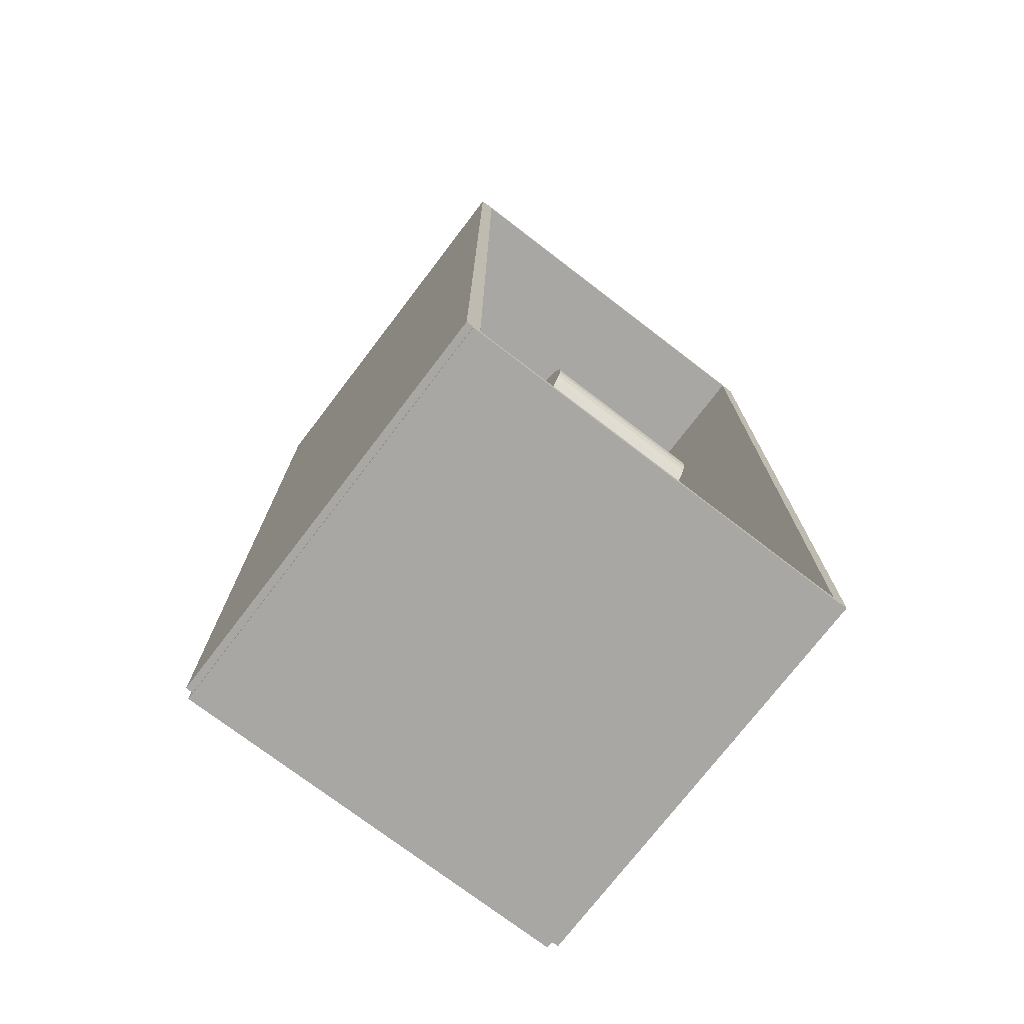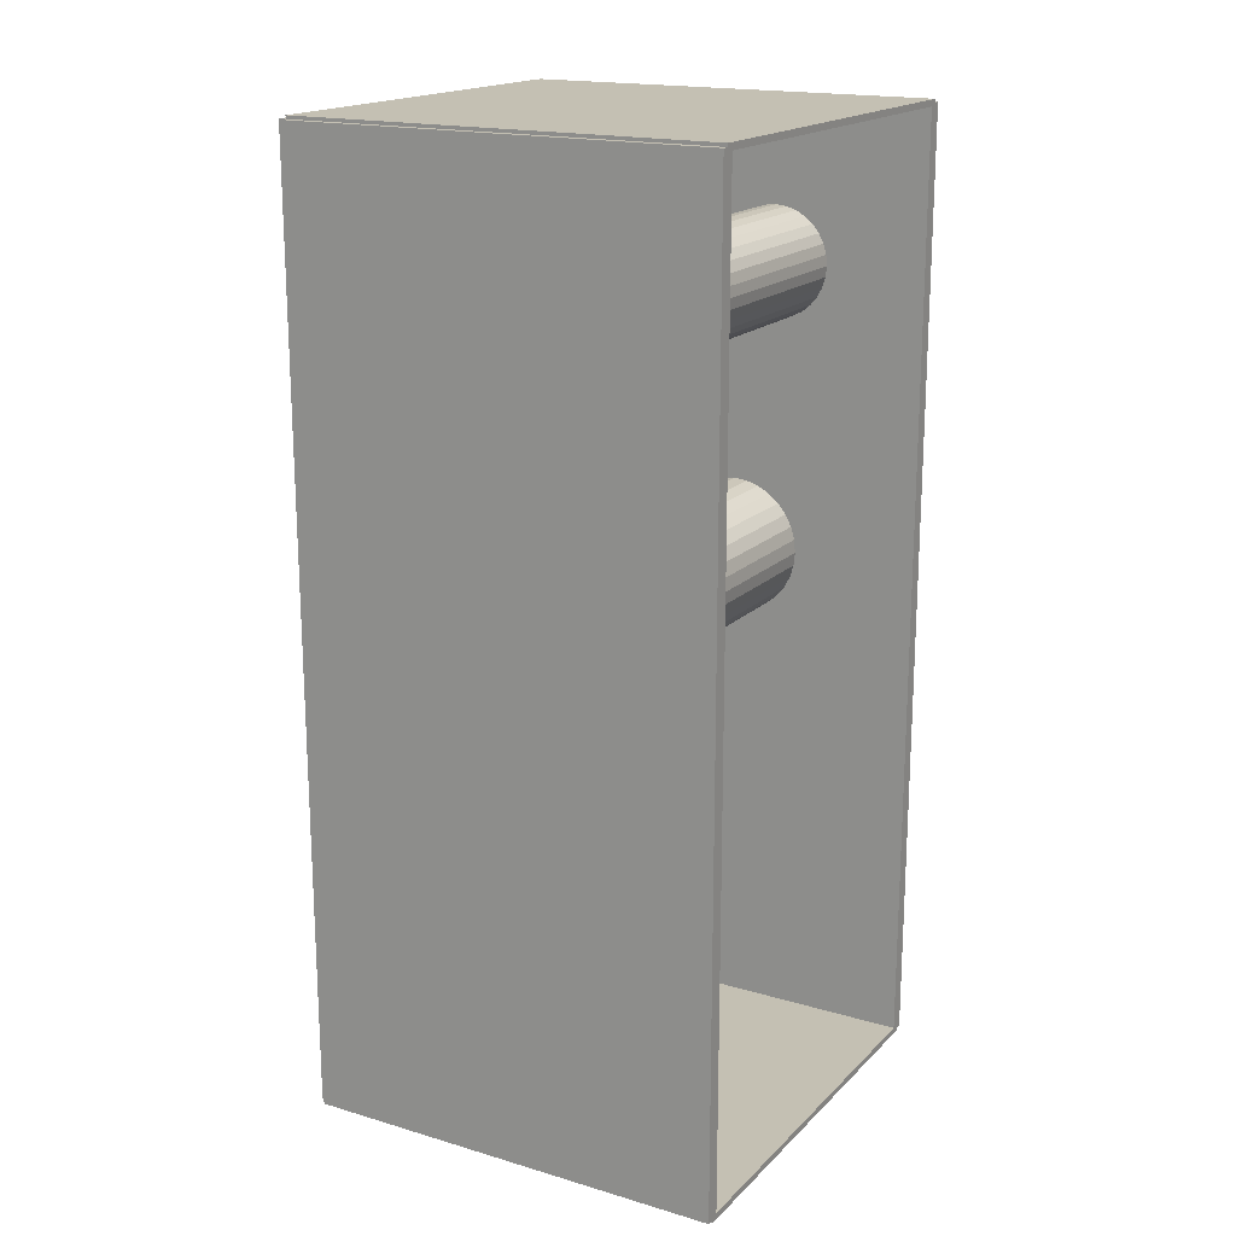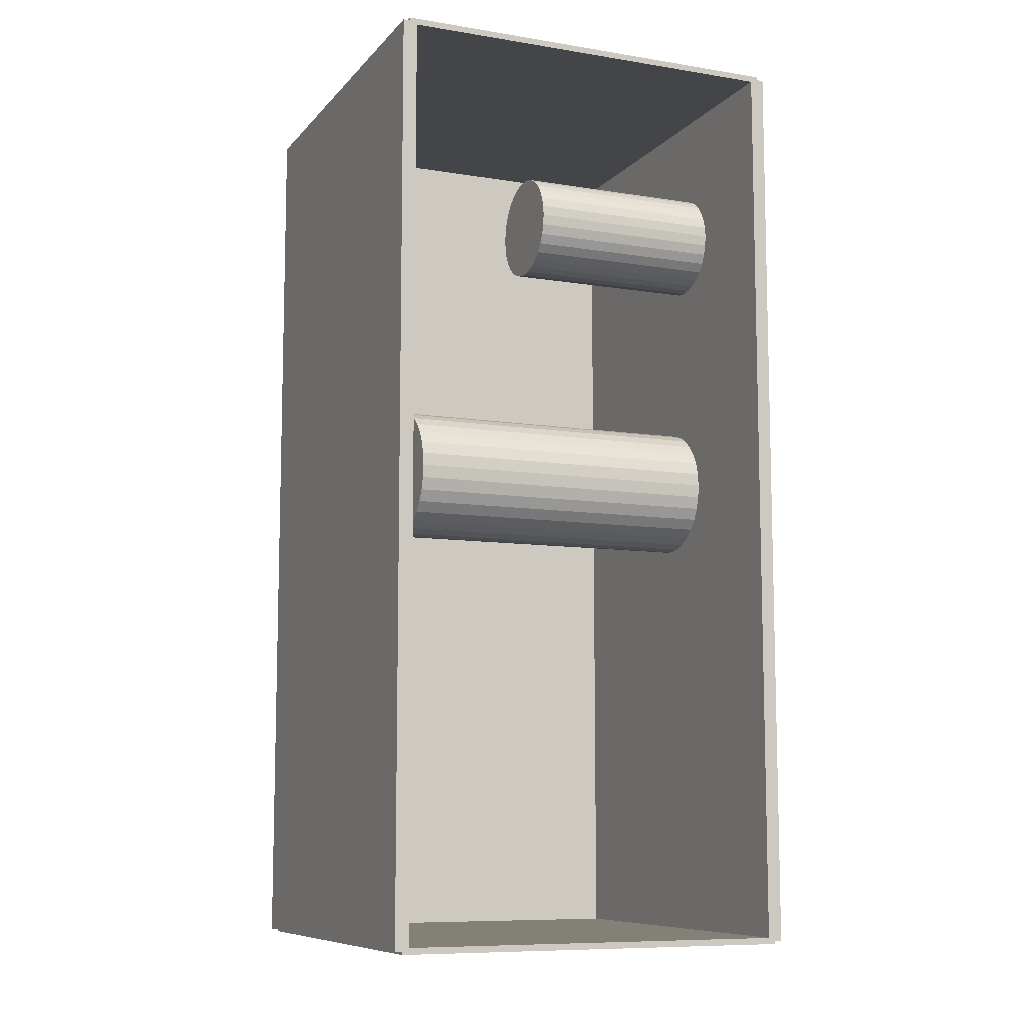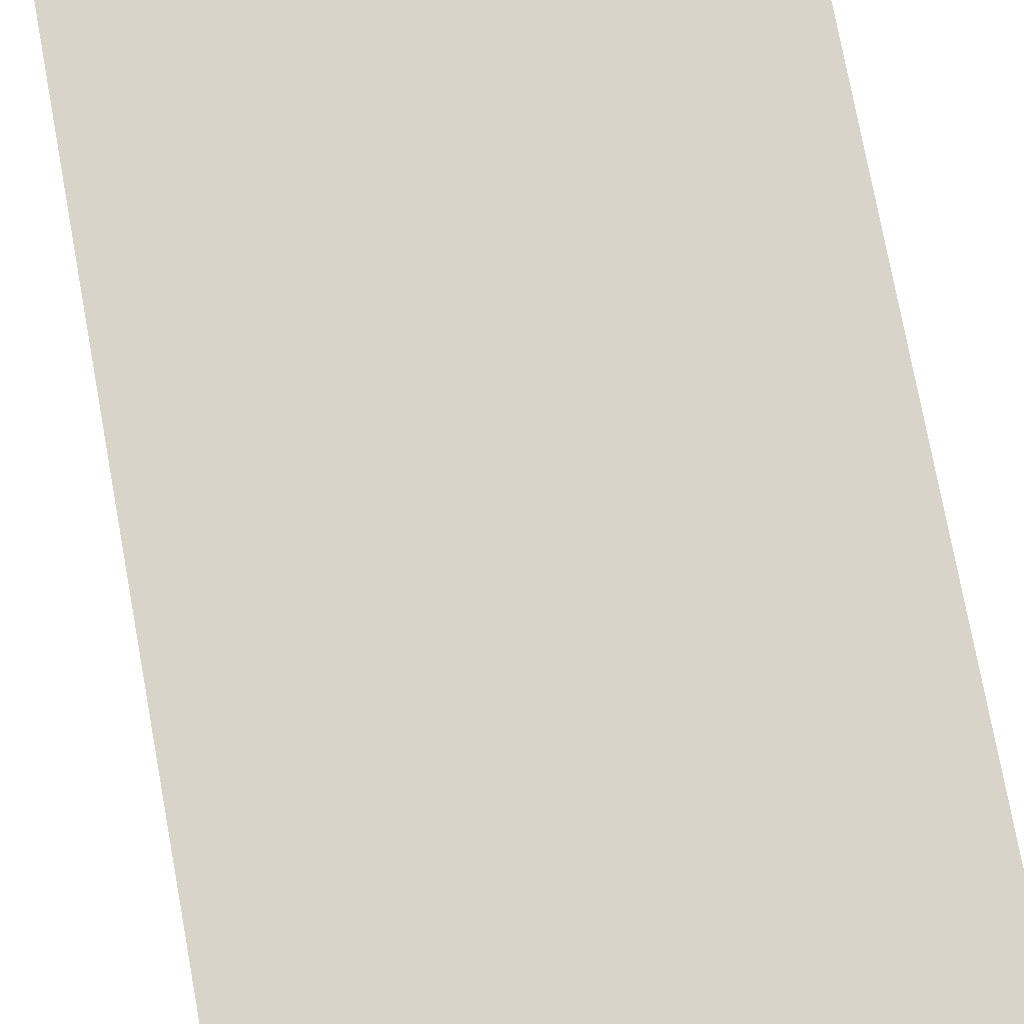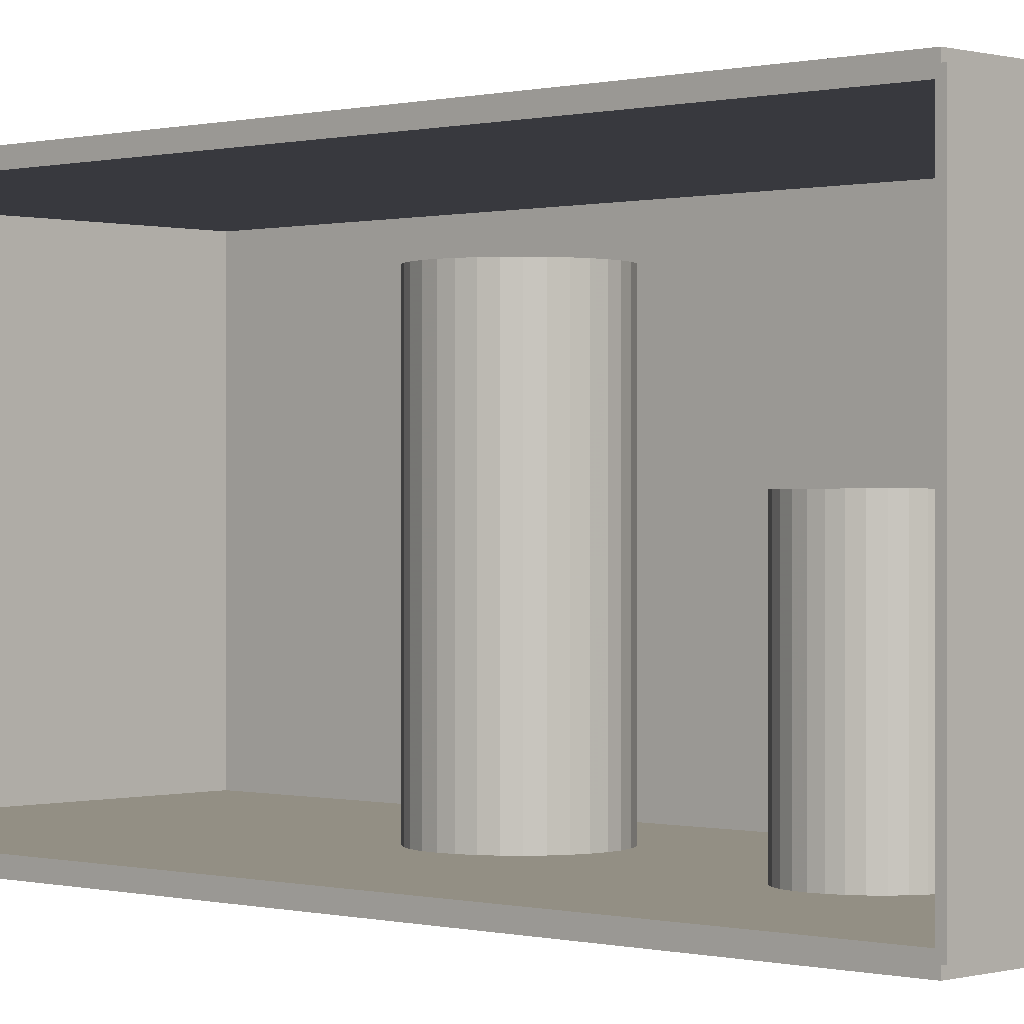
<metadata>
{"format":"obj","ext":"obj","renderer":"f3d","projection":"perspective","resolution":1024,"background":"white","views":[{"elev":-74.5,"azim":52.6,"up":"+Y"},{"elev":18.0,"azim":29.8,"up":"+Y"},{"elev":-9.1,"azim":66.9,"up":"+Y"},{"elev":75.0,"azim":169.6,"up":"+Z"},{"elev":0.1,"azim":133.2,"up":"+Z"}]}
</metadata>
<code>
v -0.0961 -0.2141 -0.003319
v -0.0961 -0.2141 0.003319
v -0.0961 0.2141 -0.003319
v -0.0961 0.2141 0.003319
v 0.0961 -0.2141 -0.003319
v 0.0961 -0.2141 0.003319
v 0.0961 0.2141 -0.003319
v 0.0961 0.2141 0.003319
v -0.09278 -0.2141 0
v -0.09942 -0.2141 0
v -0.09278 0.2141 0
v -0.09942 0.2141 0
v -0.09278 -0.2141 0.1875
v -0.09942 -0.2141 0.1875
v -0.09278 0.2141 0.1875
v -0.09942 0.2141 0.1875
v -0.0961 0.2126 0.1875
v -0.0961 0.2155 0.1875
v -0.0961 0.2126 0
v -0.0961 0.2155 0
v 0.0961 0.2126 0.1875
v 0.0961 0.2155 0.1875
v 0.0961 0.2126 0
v 0.0961 0.2155 0
v -0.0961 -0.2126 0
v -0.0961 -0.2155 0
v -0.0961 -0.2126 0.1875
v -0.0961 -0.2155 0.1875
v 0.0961 -0.2126 0
v 0.0961 -0.2155 0
v 0.0961 -0.2126 0.1875
v 0.0961 -0.2155 0.1875
v -0.0961 -0.2141 0.1842
v -0.0961 -0.2141 0.1908
v -0.0961 0.2141 0.1842
v -0.0961 0.2141 0.1908
v 0.0961 -0.2141 0.1842
v 0.0961 -0.2141 0.1908
v 0.0961 0.2141 0.1842
v 0.0961 0.2141 0.1908
v 0.009475 0.01312 0.006639
v 0.04041 0.01312 0.006639
v 0.04041 0.01312 0.08261
v 0.009475 0.01312 0.08261
v 0.03981 0.01915 0.006639
v 0.03981 0.01915 0.08261
v 0.03805 0.02495 0.006639
v 0.03805 0.02495 0.08261
v 0.03519 0.0303 0.006639
v 0.03519 0.0303 0.08261
v 0.03135 0.03499 0.006639
v 0.03135 0.03499 0.08261
v 0.02666 0.03883 0.006639
v 0.02666 0.03883 0.08261
v 0.02131 0.04169 0.006639
v 0.02131 0.04169 0.08261
v 0.01551 0.04345 0.006639
v 0.01551 0.04345 0.08261
v 0.009475 0.04405 0.006639
v 0.009475 0.04405 0.08261
v 0.003441 0.04345 0.006639
v 0.003441 0.04345 0.08261
v -0.002362 0.04169 0.006639
v -0.002362 0.04169 0.08261
v -0.007709 0.03883 0.006639
v -0.007709 0.03883 0.08261
v -0.0124 0.03499 0.006639
v -0.0124 0.03499 0.08261
v -0.01624 0.0303 0.006639
v -0.01624 0.0303 0.08261
v -0.0191 0.02495 0.006639
v -0.0191 0.02495 0.08261
v -0.02086 0.01915 0.006639
v -0.02086 0.01915 0.08261
v -0.02146 0.01312 0.006639
v -0.02146 0.01312 0.08261
v -0.02086 0.007082 0.006639
v -0.02086 0.007082 0.08261
v -0.0191 0.001279 0.006639
v -0.0191 0.001279 0.08261
v -0.01624 -0.004068 0.006639
v -0.01624 -0.004068 0.08261
v -0.0124 -0.008755 0.006639
v -0.0124 -0.008755 0.08261
v -0.007709 -0.0126 0.006639
v -0.007709 -0.0126 0.08261
v -0.002362 -0.01546 0.006639
v -0.002362 -0.01546 0.08261
v 0.003441 -0.01722 0.006639
v 0.003441 -0.01722 0.08261
v 0.009475 -0.01781 0.006639
v 0.009475 -0.01781 0.08261
v 0.01551 -0.01722 0.006639
v 0.01551 -0.01722 0.08261
v 0.02131 -0.01546 0.006639
v 0.02131 -0.01546 0.08261
v 0.02666 -0.0126 0.006639
v 0.02666 -0.0126 0.08261
v 0.03135 -0.008755 0.006639
v 0.03135 -0.008755 0.08261
v 0.03519 -0.004068 0.006639
v 0.03519 -0.004068 0.08261
v 0.03805 0.001279 0.006639
v 0.03805 0.001279 0.08261
v 0.03981 0.007082 0.006639
v 0.03981 0.007082 0.08261
v 0.009475 0.01312 0.08261
v 0.04041 0.01312 0.08261
v 0.04041 0.01312 0.1586
v 0.009475 0.01312 0.1586
v 0.03981 0.01915 0.08261
v 0.03981 0.01915 0.1586
v 0.03805 0.02495 0.08261
v 0.03805 0.02495 0.1586
v 0.03519 0.0303 0.08261
v 0.03519 0.0303 0.1586
v 0.03135 0.03499 0.08261
v 0.03135 0.03499 0.1586
v 0.02666 0.03883 0.08261
v 0.02666 0.03883 0.1586
v 0.02131 0.04169 0.08261
v 0.02131 0.04169 0.1586
v 0.01551 0.04345 0.08261
v 0.01551 0.04345 0.1586
v 0.009475 0.04405 0.08261
v 0.009475 0.04405 0.1586
v 0.003441 0.04345 0.08261
v 0.003441 0.04345 0.1586
v -0.002362 0.04169 0.08261
v -0.002362 0.04169 0.1586
v -0.007709 0.03883 0.08261
v -0.007709 0.03883 0.1586
v -0.0124 0.03499 0.08261
v -0.0124 0.03499 0.1586
v -0.01624 0.0303 0.08261
v -0.01624 0.0303 0.1586
v -0.0191 0.02495 0.08261
v -0.0191 0.02495 0.1586
v -0.02086 0.01915 0.08261
v -0.02086 0.01915 0.1586
v -0.02146 0.01312 0.08261
v -0.02146 0.01312 0.1586
v -0.02086 0.007082 0.08261
v -0.02086 0.007082 0.1586
v -0.0191 0.001279 0.08261
v -0.0191 0.001279 0.1586
v -0.01624 -0.004068 0.08261
v -0.01624 -0.004068 0.1586
v -0.0124 -0.008755 0.08261
v -0.0124 -0.008755 0.1586
v -0.007709 -0.0126 0.08261
v -0.007709 -0.0126 0.1586
v -0.002362 -0.01546 0.08261
v -0.002362 -0.01546 0.1586
v 0.003441 -0.01722 0.08261
v 0.003441 -0.01722 0.1586
v 0.009475 -0.01781 0.08261
v 0.009475 -0.01781 0.1586
v 0.01551 -0.01722 0.08261
v 0.01551 -0.01722 0.1586
v 0.02131 -0.01546 0.08261
v 0.02131 -0.01546 0.1586
v 0.02666 -0.0126 0.08261
v 0.02666 -0.0126 0.1586
v 0.03135 -0.008755 0.08261
v 0.03135 -0.008755 0.1586
v 0.03519 -0.004068 0.08261
v 0.03519 -0.004068 0.1586
v 0.03805 0.001279 0.08261
v 0.03805 0.001279 0.1586
v 0.03981 0.007082 0.08261
v 0.03981 0.007082 0.1586
v 0.0273 0.1435 0.006639
v 0.05209 0.1435 0.006639
v 0.05209 0.1435 0.09936
v 0.0273 0.1435 0.09936
v 0.05161 0.1483 0.006639
v 0.05161 0.1483 0.09936
v 0.0502 0.153 0.006639
v 0.0502 0.153 0.09936
v 0.04791 0.1572 0.006639
v 0.04791 0.1572 0.09936
v 0.04483 0.161 0.006639
v 0.04483 0.161 0.09936
v 0.04107 0.1641 0.006639
v 0.04107 0.1641 0.09936
v 0.03679 0.1664 0.006639
v 0.03679 0.1664 0.09936
v 0.03214 0.1678 0.006639
v 0.03214 0.1678 0.09936
v 0.0273 0.1683 0.006639
v 0.0273 0.1683 0.09936
v 0.02246 0.1678 0.006639
v 0.02246 0.1678 0.09936
v 0.01781 0.1664 0.006639
v 0.01781 0.1664 0.09936
v 0.01353 0.1641 0.006639
v 0.01353 0.1641 0.09936
v 0.00977 0.161 0.006639
v 0.00977 0.161 0.09936
v 0.006687 0.1572 0.006639
v 0.006687 0.1572 0.09936
v 0.004396 0.153 0.006639
v 0.004396 0.153 0.09936
v 0.002985 0.1483 0.006639
v 0.002985 0.1483 0.09936
v 0.002509 0.1435 0.006639
v 0.002509 0.1435 0.09936
v 0.002985 0.1386 0.006639
v 0.002985 0.1386 0.09936
v 0.004396 0.134 0.006639
v 0.004396 0.134 0.09936
v 0.006687 0.1297 0.006639
v 0.006687 0.1297 0.09936
v 0.00977 0.1259 0.006639
v 0.00977 0.1259 0.09936
v 0.01353 0.1229 0.006639
v 0.01353 0.1229 0.09936
v 0.01781 0.1206 0.006639
v 0.01781 0.1206 0.09936
v 0.02246 0.1192 0.006639
v 0.02246 0.1192 0.09936
v 0.0273 0.1187 0.006639
v 0.0273 0.1187 0.09936
v 0.03214 0.1192 0.006639
v 0.03214 0.1192 0.09936
v 0.03679 0.1206 0.006639
v 0.03679 0.1206 0.09936
v 0.04107 0.1229 0.006639
v 0.04107 0.1229 0.09936
v 0.04483 0.1259 0.006639
v 0.04483 0.1259 0.09936
v 0.04791 0.1297 0.006639
v 0.04791 0.1297 0.09936
v 0.0502 0.134 0.006639
v 0.0502 0.134 0.09936
v 0.05161 0.1386 0.006639
v 0.05161 0.1386 0.09936
f 2 4 1
f 5 2 1
f 1 4 3
f 3 5 1
f 2 8 4
f 6 2 5
f 6 8 2
f 4 8 3
f 7 5 3
f 3 8 7
f 7 6 5
f 8 6 7
f 10 12 9
f 13 10 9
f 9 12 11
f 11 13 9
f 10 16 12
f 14 10 13
f 14 16 10
f 12 16 11
f 15 13 11
f 11 16 15
f 15 14 13
f 16 14 15
f 18 20 17
f 21 18 17
f 17 20 19
f 19 21 17
f 18 24 20
f 22 18 21
f 22 24 18
f 20 24 19
f 23 21 19
f 19 24 23
f 23 22 21
f 24 22 23
f 26 28 25
f 29 26 25
f 25 28 27
f 27 29 25
f 26 32 28
f 30 26 29
f 30 32 26
f 28 32 27
f 31 29 27
f 27 32 31
f 31 30 29
f 32 30 31
f 34 36 33
f 37 34 33
f 33 36 35
f 35 37 33
f 34 40 36
f 38 34 37
f 38 40 34
f 36 40 35
f 39 37 35
f 35 40 39
f 39 38 37
f 40 38 39
f 42 41 45
f 42 45 43
f 43 45 46
f 43 46 44
f 45 41 47
f 45 47 46
f 46 47 48
f 46 48 44
f 47 41 49
f 47 49 48
f 48 49 50
f 48 50 44
f 49 41 51
f 49 51 50
f 50 51 52
f 50 52 44
f 51 41 53
f 51 53 52
f 52 53 54
f 52 54 44
f 53 41 55
f 53 55 54
f 54 55 56
f 54 56 44
f 55 41 57
f 55 57 56
f 56 57 58
f 56 58 44
f 57 41 59
f 57 59 58
f 58 59 60
f 58 60 44
f 59 41 61
f 59 61 60
f 60 61 62
f 60 62 44
f 61 41 63
f 61 63 62
f 62 63 64
f 62 64 44
f 63 41 65
f 63 65 64
f 64 65 66
f 64 66 44
f 65 41 67
f 65 67 66
f 66 67 68
f 66 68 44
f 67 41 69
f 67 69 68
f 68 69 70
f 68 70 44
f 69 41 71
f 69 71 70
f 70 71 72
f 70 72 44
f 71 41 73
f 71 73 72
f 72 73 74
f 72 74 44
f 73 41 75
f 73 75 74
f 74 75 76
f 74 76 44
f 75 41 77
f 75 77 76
f 76 77 78
f 76 78 44
f 77 41 79
f 77 79 78
f 78 79 80
f 78 80 44
f 79 41 81
f 79 81 80
f 80 81 82
f 80 82 44
f 81 41 83
f 81 83 82
f 82 83 84
f 82 84 44
f 83 41 85
f 83 85 84
f 84 85 86
f 84 86 44
f 85 41 87
f 85 87 86
f 86 87 88
f 86 88 44
f 87 41 89
f 87 89 88
f 88 89 90
f 88 90 44
f 89 41 91
f 89 91 90
f 90 91 92
f 90 92 44
f 91 41 93
f 91 93 92
f 92 93 94
f 92 94 44
f 93 41 95
f 93 95 94
f 94 95 96
f 94 96 44
f 95 41 97
f 95 97 96
f 96 97 98
f 96 98 44
f 97 41 99
f 97 99 98
f 98 99 100
f 98 100 44
f 99 41 101
f 99 101 100
f 100 101 102
f 100 102 44
f 101 41 103
f 101 103 102
f 102 103 104
f 102 104 44
f 103 41 105
f 103 105 104
f 104 105 106
f 104 106 44
f 105 41 42
f 105 42 106
f 106 42 43
f 106 43 44
f 108 107 111
f 108 111 109
f 109 111 112
f 109 112 110
f 111 107 113
f 111 113 112
f 112 113 114
f 112 114 110
f 113 107 115
f 113 115 114
f 114 115 116
f 114 116 110
f 115 107 117
f 115 117 116
f 116 117 118
f 116 118 110
f 117 107 119
f 117 119 118
f 118 119 120
f 118 120 110
f 119 107 121
f 119 121 120
f 120 121 122
f 120 122 110
f 121 107 123
f 121 123 122
f 122 123 124
f 122 124 110
f 123 107 125
f 123 125 124
f 124 125 126
f 124 126 110
f 125 107 127
f 125 127 126
f 126 127 128
f 126 128 110
f 127 107 129
f 127 129 128
f 128 129 130
f 128 130 110
f 129 107 131
f 129 131 130
f 130 131 132
f 130 132 110
f 131 107 133
f 131 133 132
f 132 133 134
f 132 134 110
f 133 107 135
f 133 135 134
f 134 135 136
f 134 136 110
f 135 107 137
f 135 137 136
f 136 137 138
f 136 138 110
f 137 107 139
f 137 139 138
f 138 139 140
f 138 140 110
f 139 107 141
f 139 141 140
f 140 141 142
f 140 142 110
f 141 107 143
f 141 143 142
f 142 143 144
f 142 144 110
f 143 107 145
f 143 145 144
f 144 145 146
f 144 146 110
f 145 107 147
f 145 147 146
f 146 147 148
f 146 148 110
f 147 107 149
f 147 149 148
f 148 149 150
f 148 150 110
f 149 107 151
f 149 151 150
f 150 151 152
f 150 152 110
f 151 107 153
f 151 153 152
f 152 153 154
f 152 154 110
f 153 107 155
f 153 155 154
f 154 155 156
f 154 156 110
f 155 107 157
f 155 157 156
f 156 157 158
f 156 158 110
f 157 107 159
f 157 159 158
f 158 159 160
f 158 160 110
f 159 107 161
f 159 161 160
f 160 161 162
f 160 162 110
f 161 107 163
f 161 163 162
f 162 163 164
f 162 164 110
f 163 107 165
f 163 165 164
f 164 165 166
f 164 166 110
f 165 107 167
f 165 167 166
f 166 167 168
f 166 168 110
f 167 107 169
f 167 169 168
f 168 169 170
f 168 170 110
f 169 107 171
f 169 171 170
f 170 171 172
f 170 172 110
f 171 107 108
f 171 108 172
f 172 108 109
f 172 109 110
f 174 173 177
f 174 177 175
f 175 177 178
f 175 178 176
f 177 173 179
f 177 179 178
f 178 179 180
f 178 180 176
f 179 173 181
f 179 181 180
f 180 181 182
f 180 182 176
f 181 173 183
f 181 183 182
f 182 183 184
f 182 184 176
f 183 173 185
f 183 185 184
f 184 185 186
f 184 186 176
f 185 173 187
f 185 187 186
f 186 187 188
f 186 188 176
f 187 173 189
f 187 189 188
f 188 189 190
f 188 190 176
f 189 173 191
f 189 191 190
f 190 191 192
f 190 192 176
f 191 173 193
f 191 193 192
f 192 193 194
f 192 194 176
f 193 173 195
f 193 195 194
f 194 195 196
f 194 196 176
f 195 173 197
f 195 197 196
f 196 197 198
f 196 198 176
f 197 173 199
f 197 199 198
f 198 199 200
f 198 200 176
f 199 173 201
f 199 201 200
f 200 201 202
f 200 202 176
f 201 173 203
f 201 203 202
f 202 203 204
f 202 204 176
f 203 173 205
f 203 205 204
f 204 205 206
f 204 206 176
f 205 173 207
f 205 207 206
f 206 207 208
f 206 208 176
f 207 173 209
f 207 209 208
f 208 209 210
f 208 210 176
f 209 173 211
f 209 211 210
f 210 211 212
f 210 212 176
f 211 173 213
f 211 213 212
f 212 213 214
f 212 214 176
f 213 173 215
f 213 215 214
f 214 215 216
f 214 216 176
f 215 173 217
f 215 217 216
f 216 217 218
f 216 218 176
f 217 173 219
f 217 219 218
f 218 219 220
f 218 220 176
f 219 173 221
f 219 221 220
f 220 221 222
f 220 222 176
f 221 173 223
f 221 223 222
f 222 223 224
f 222 224 176
f 223 173 225
f 223 225 224
f 224 225 226
f 224 226 176
f 225 173 227
f 225 227 226
f 226 227 228
f 226 228 176
f 227 173 229
f 227 229 228
f 228 229 230
f 228 230 176
f 229 173 231
f 229 231 230
f 230 231 232
f 230 232 176
f 231 173 233
f 231 233 232
f 232 233 234
f 232 234 176
f 233 173 235
f 233 235 234
f 234 235 236
f 234 236 176
f 235 173 237
f 235 237 236
f 236 237 238
f 236 238 176
f 237 173 174
f 237 174 238
f 238 174 175
f 238 175 176

</code>
